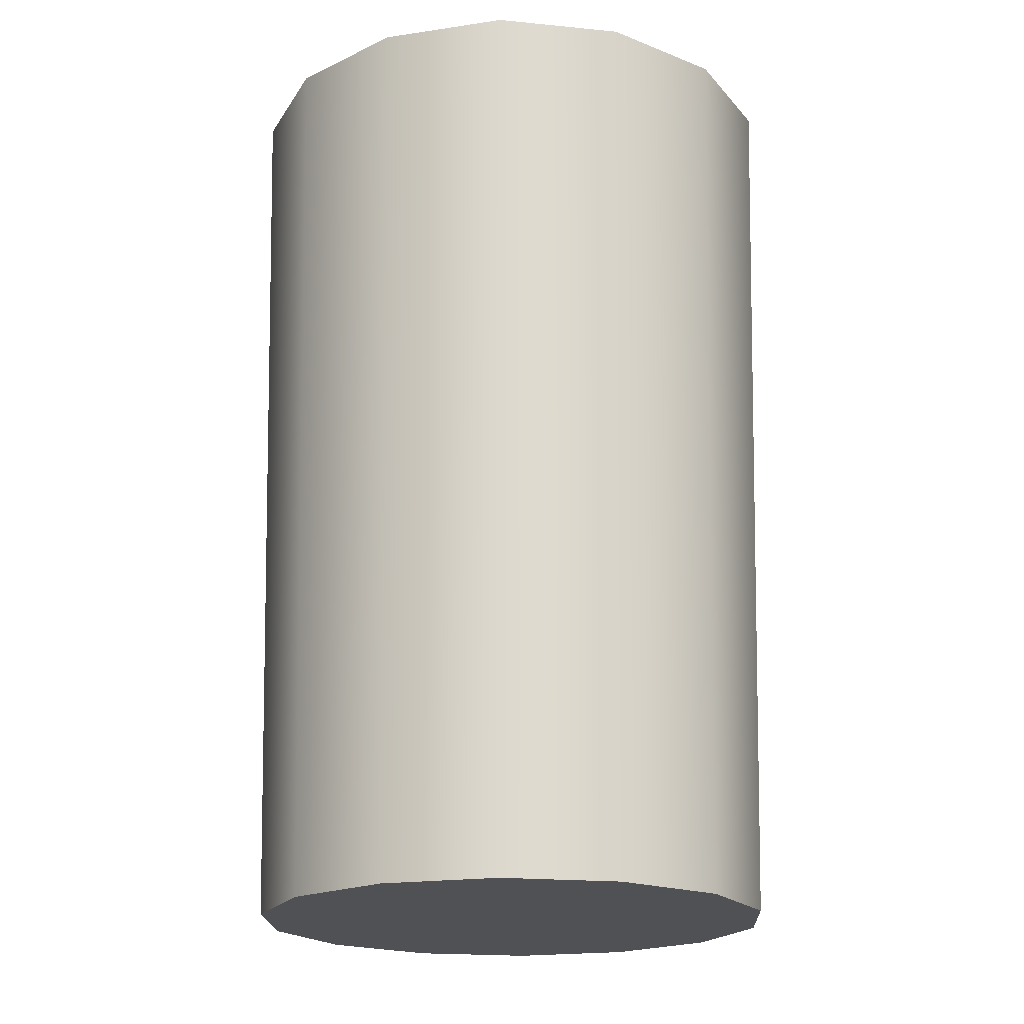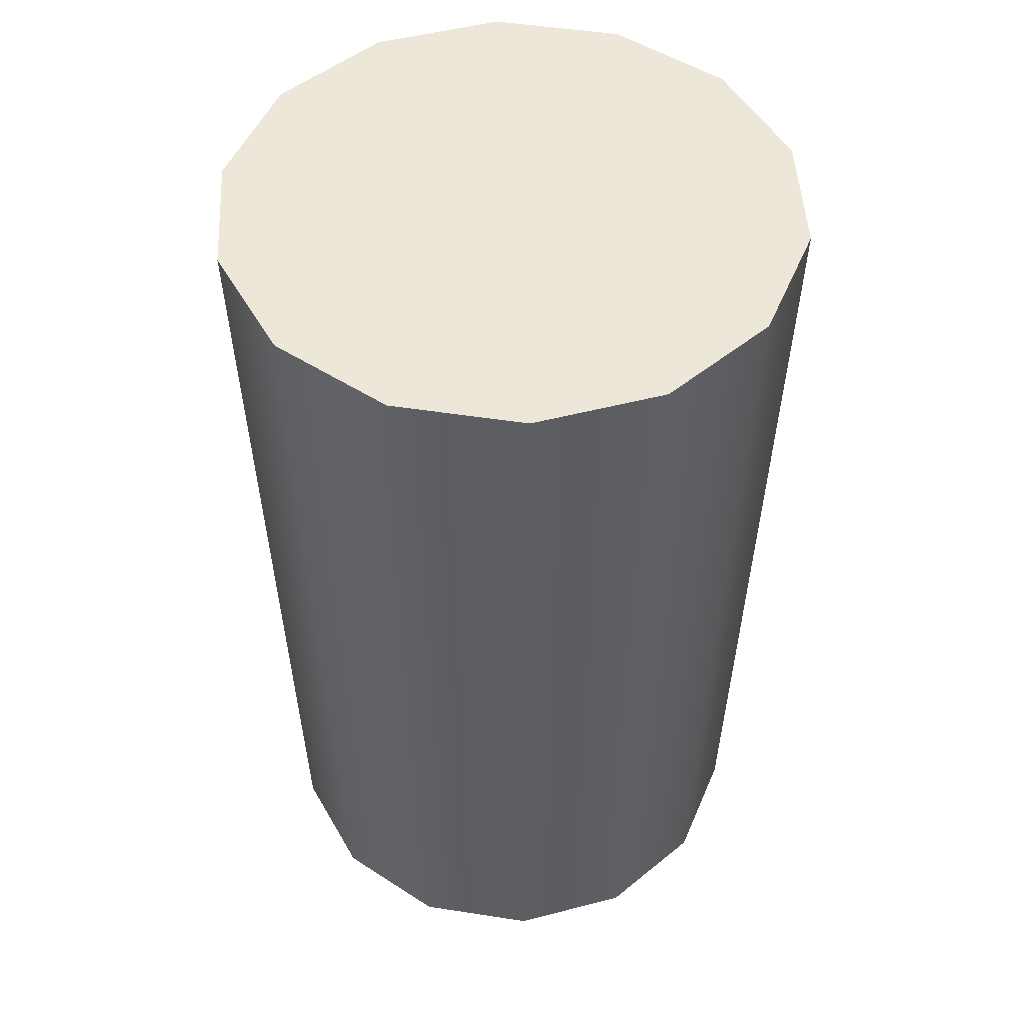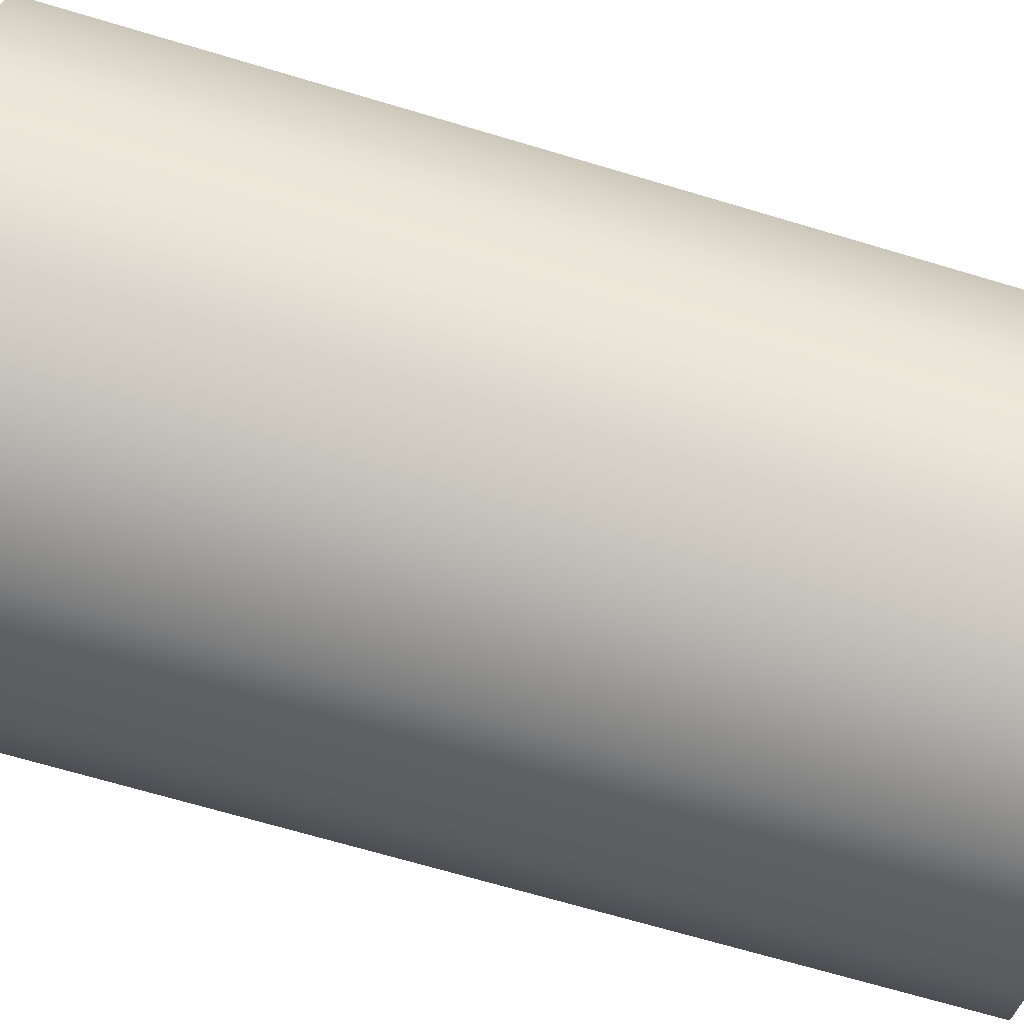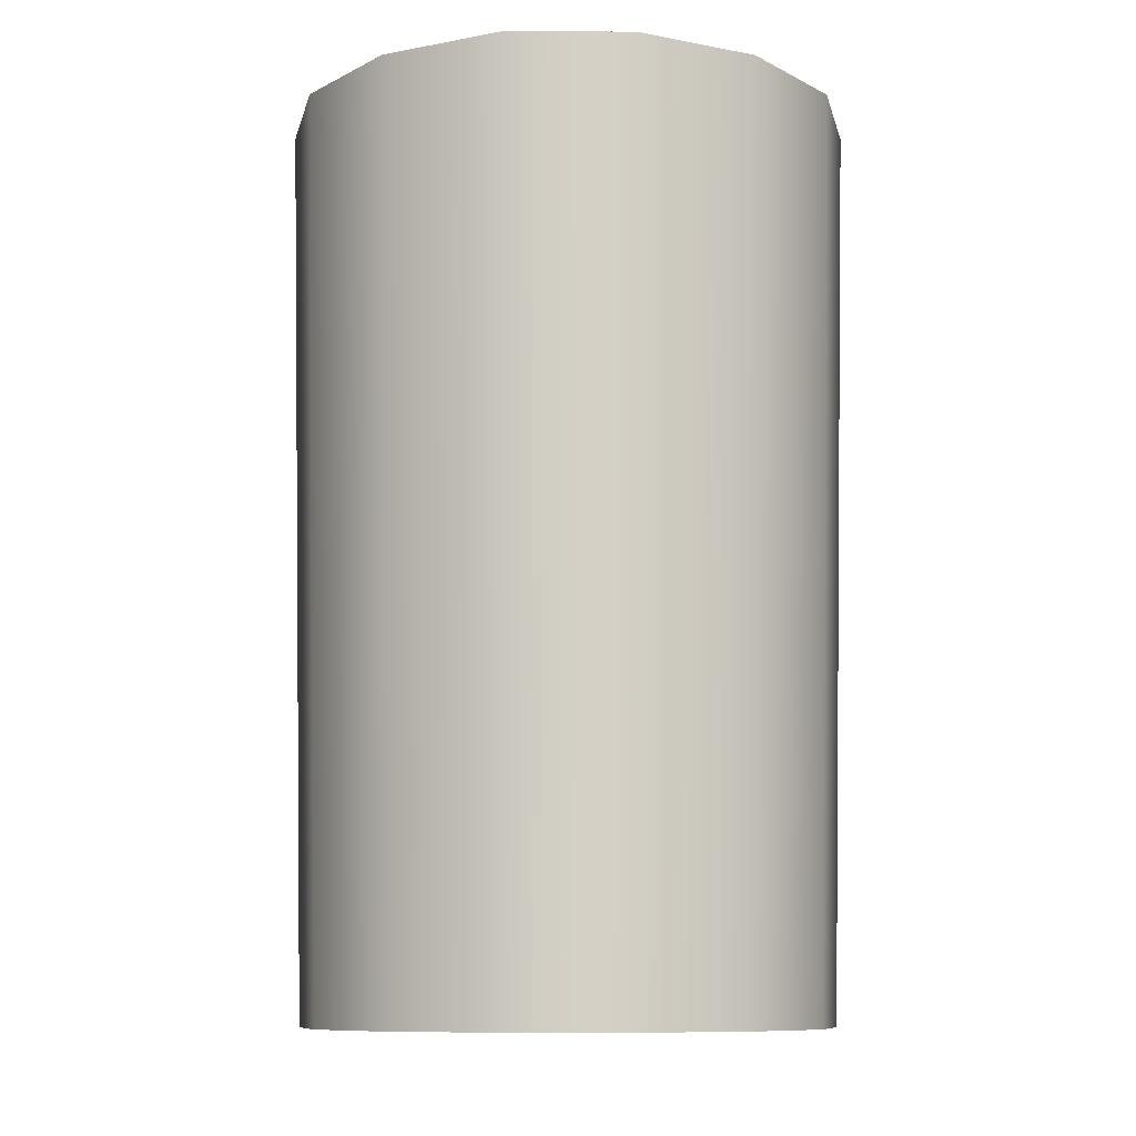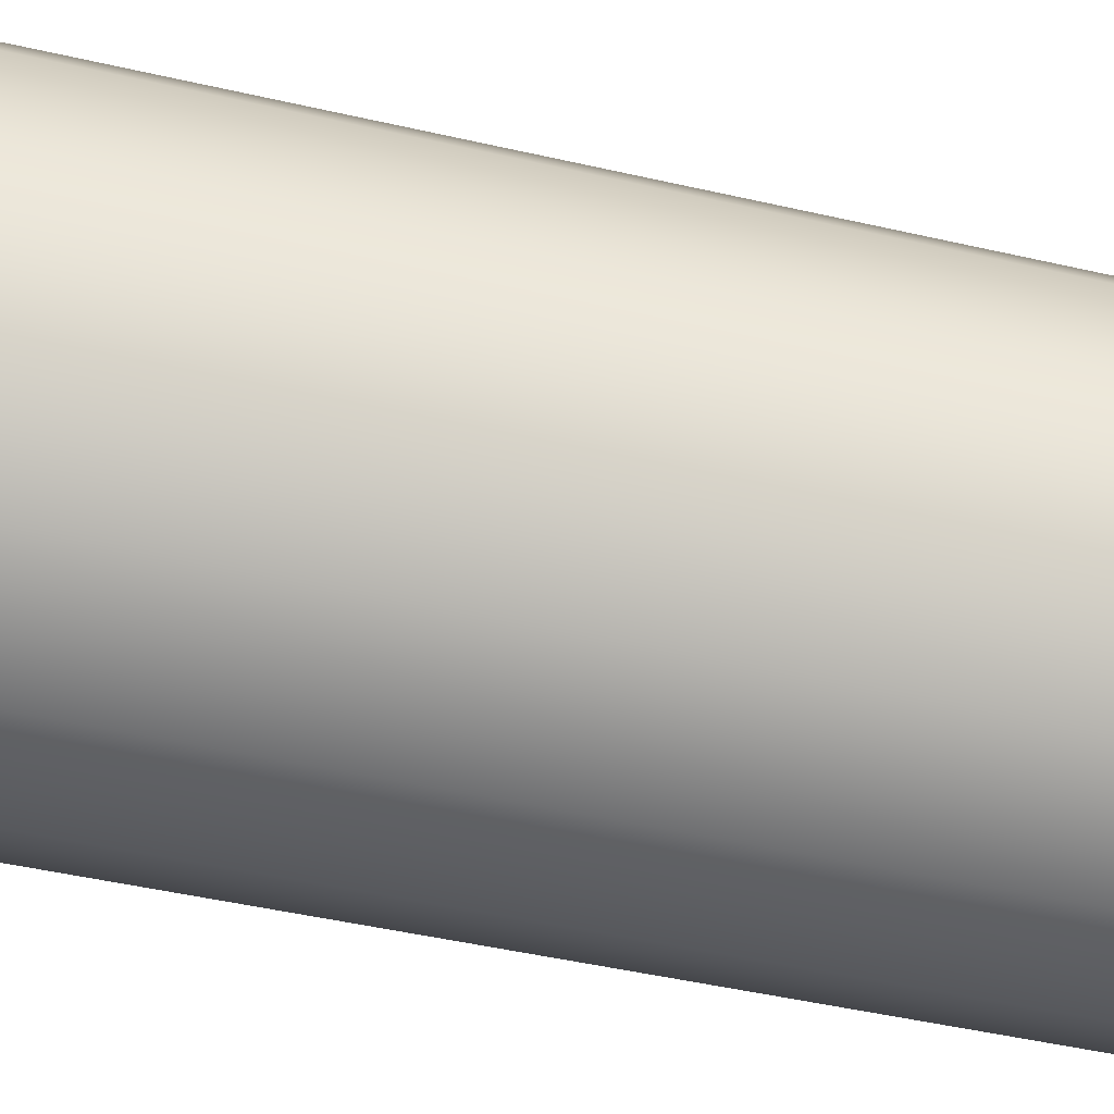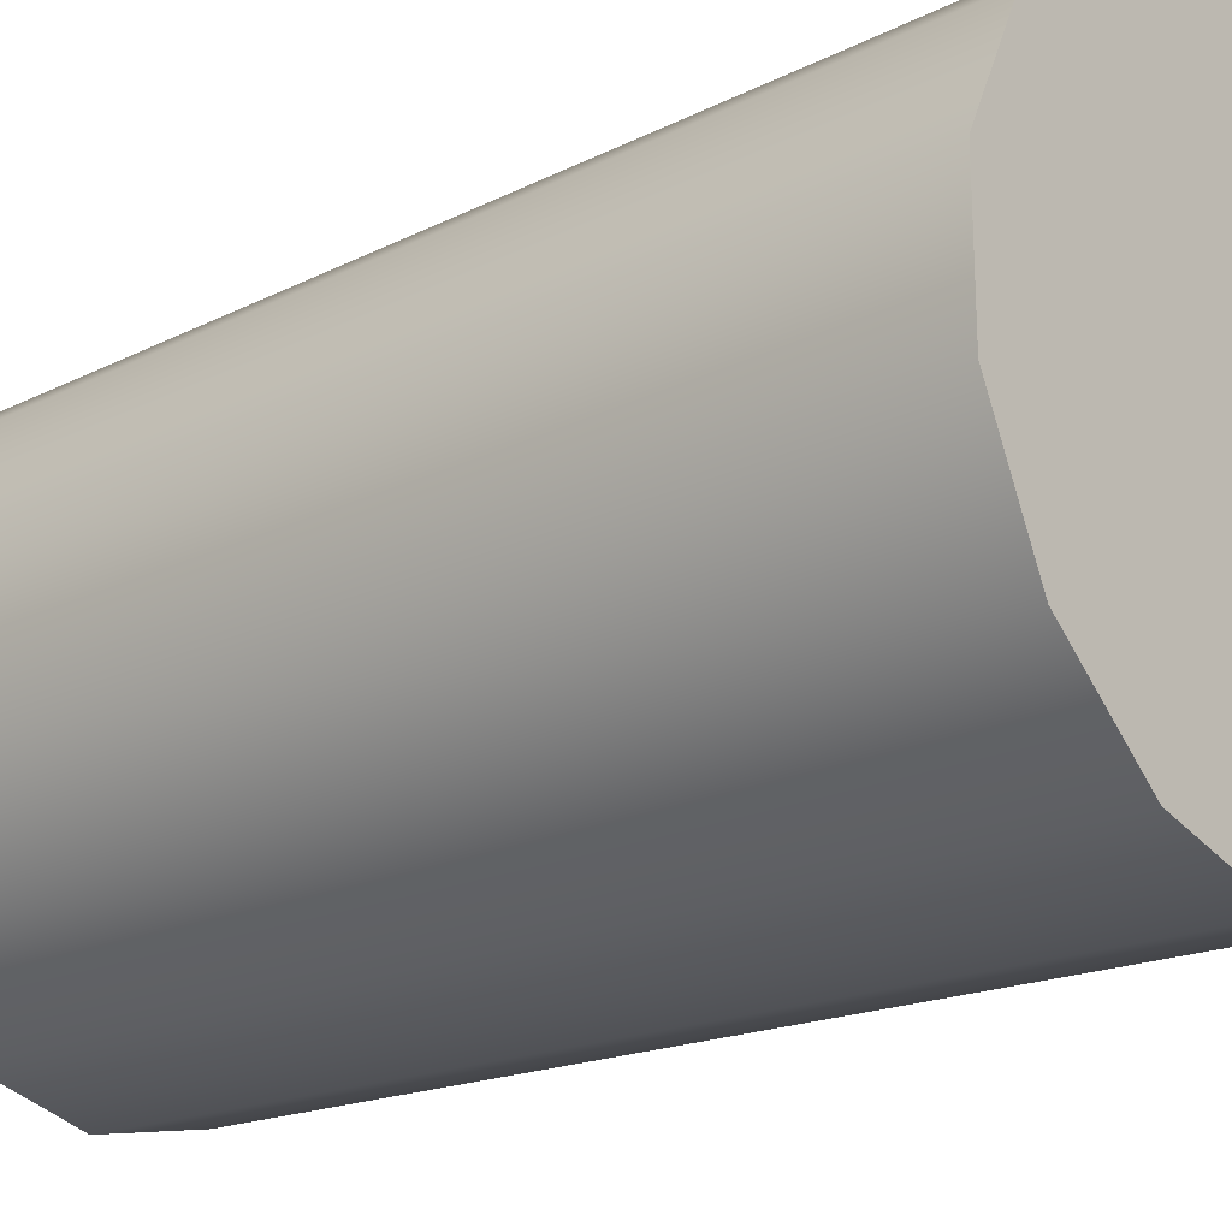
<metadata>
{"format":"obj","ext":"obj","renderer":"f3d","projection":"perspective","resolution":1024,"background":"white","views":[{"elev":-19.8,"azim":131.1,"up":"+Y"},{"elev":49.8,"azim":74.0,"up":"+Y"},{"elev":68.3,"azim":-73.3,"up":"+Z"},{"elev":-10.2,"azim":141.3,"up":"+Y"},{"elev":73.1,"azim":-78.7,"up":"+Z"},{"elev":-21.8,"azim":128.9,"up":"+Z"}]}
</metadata>
<code>
g tactical_1p59_kmz_eyecup_LOD1
v -0.01133 0.05702 0.02275
v -0.01042 -0.02643 0.02087
v -0.01878 -0.02643 0.01421
v -0.02041 0.05702 0.01551
v -0.02341 -0.02643 0.004575
v -0.02545 0.05702 0.005041
v 3.397e-08 0.05702 0.02534
v 3.755e-08 -0.02643 0.02325
v 0.01133 0.05702 0.02275
v 0.01042 -0.02643 0.02087
v 0.02041 0.05702 0.01551
v 0.01878 -0.02643 0.01421
v 0.02545 0.05702 0.005041
v 0.02341 -0.02643 0.004575
v 0.02545 0.05702 -0.006579
v 0.02341 -0.02643 -0.006113
v 0.02041 0.05702 -0.01705
v 0.01878 -0.02643 -0.01574
v 0.01133 0.05702 -0.02429
v 0.01042 -0.02643 -0.02241
v 2.086e-08 0.05702 -0.02688
v 2.563e-08 -0.02643 -0.02479
v -0.01133 0.05702 -0.02429
v -0.01042 -0.02643 -0.02241
v -0.02041 0.05702 -0.01705
v -0.01878 -0.02643 -0.01574
v -0.02545 0.05702 -0.006579
v -0.02341 -0.02643 -0.006113
v -0.02545 0.05702 0.005041
v -0.02341 -0.02643 0.004575
v -0.02041 0.05702 0.01551
v 3.397e-08 0.05702 0.02534
v -0.01133 0.05702 0.02275
v -0.02545 0.05702 0.005041
v -0.02545 0.05702 -0.006579
v -0.02041 0.05702 -0.01705
v -0.01133 0.05702 -0.02429
v 2.086e-08 0.05702 -0.02688
v 0.01133 0.05702 -0.02429
v 0.02041 0.05702 -0.01705
v 0.02545 0.05702 -0.006579
v 0.02545 0.05702 0.005041
v 0.02041 0.05702 0.01551
v 0.01133 0.05702 0.02275
v -0.01878 -0.02643 0.01421
v -0.01042 -0.02643 0.02087
v -0.02341 -0.02643 0.004575
v -0.01878 -0.02643 -0.01574
v -0.02341 -0.02643 -0.006113
v 0.01878 -0.02643 -0.01574
v 2.563e-08 -0.02643 -0.02479
v -0.01042 -0.02643 -0.02241
v 0.01042 -0.02643 -0.02241
v 0.01042 -0.02643 0.02087
v 0.02341 -0.02643 0.004575
v 0.02341 -0.02643 -0.006113
v 0.01878 -0.02643 0.01421
v 3.755e-08 -0.02643 0.02325
g tactical_1p59_kmz_eyecup_LOD1_0
f 3 2 1
f 4 3 1
f 5 3 4
f 6 5 4
f 1 2 7
f 2 8 7
f 7 8 9
f 8 10 9
f 9 10 11
f 10 12 11
f 11 12 13
f 12 14 13
f 13 14 15
f 14 16 15
f 15 16 17
f 16 18 17
f 17 18 19
f 18 20 19
f 19 20 21
f 20 22 21
f 21 22 23
f 22 24 23
f 23 24 25
f 24 26 25
f 25 26 27
f 26 28 27
f 27 28 29
f 28 30 29
f 33 32 31
f 31 32 34
f 34 32 35
f 35 32 36
f 36 32 37
f 37 32 38
f 38 32 39
f 39 32 40
f 40 32 41
f 41 32 42
f 42 32 43
f 43 32 44
f 47 46 45
f 48 46 47
f 49 48 47
f 50 46 48
f 51 50 48
f 52 51 48
f 53 50 51
f 54 46 50
f 55 54 50
f 56 55 50
f 57 54 55
f 58 46 54

</code>
